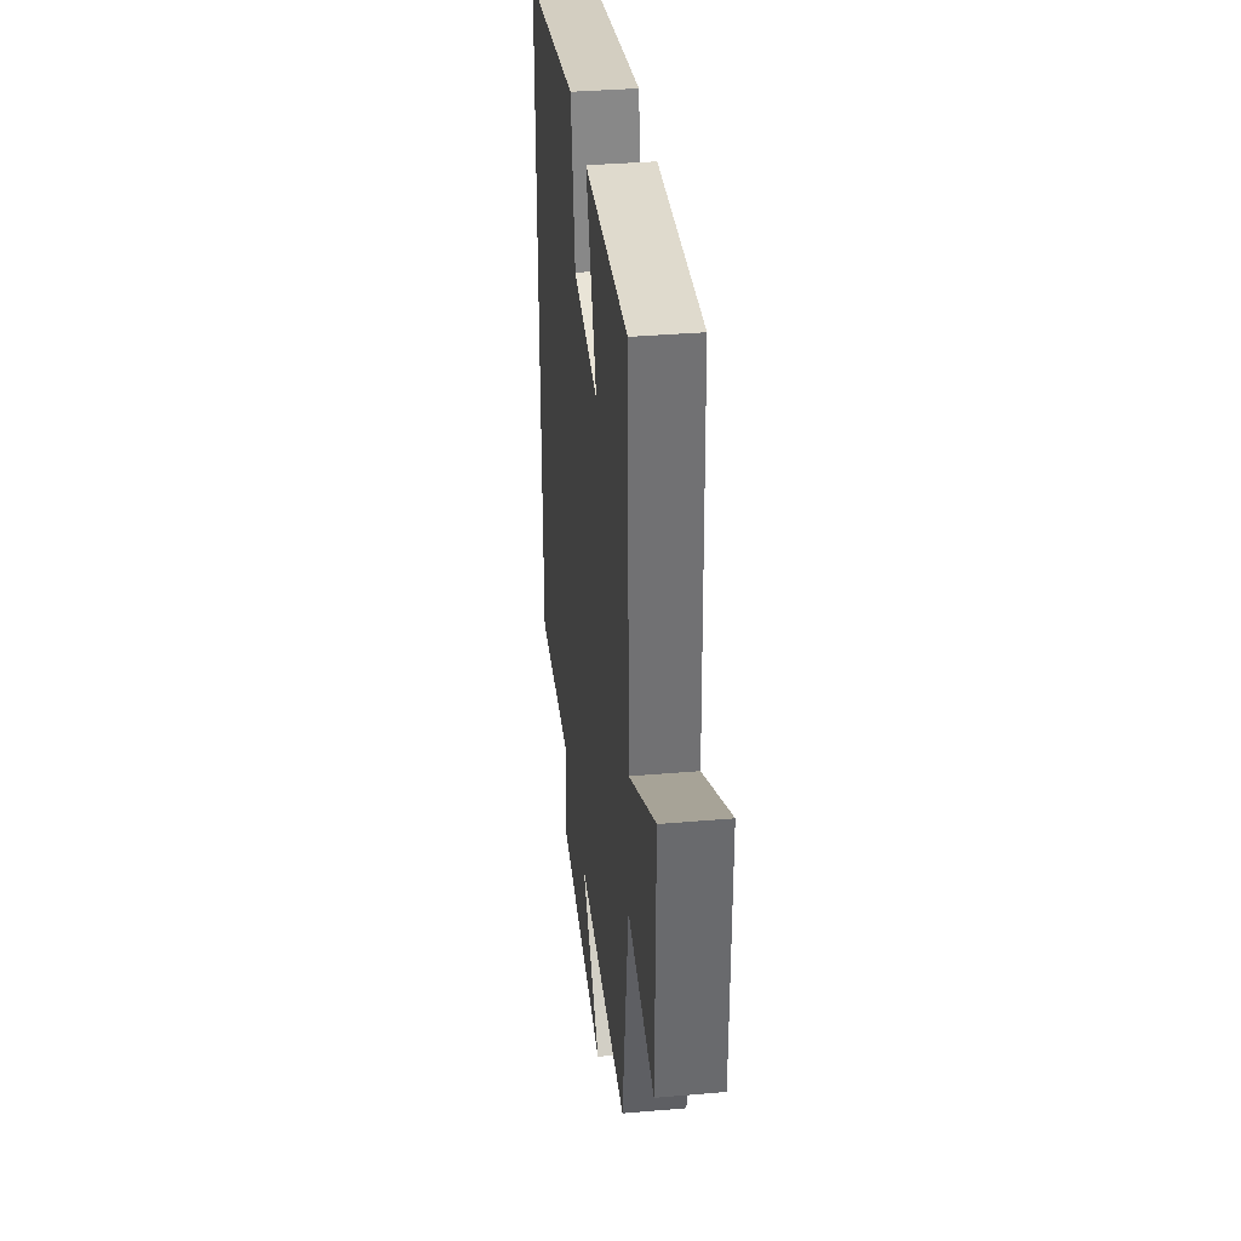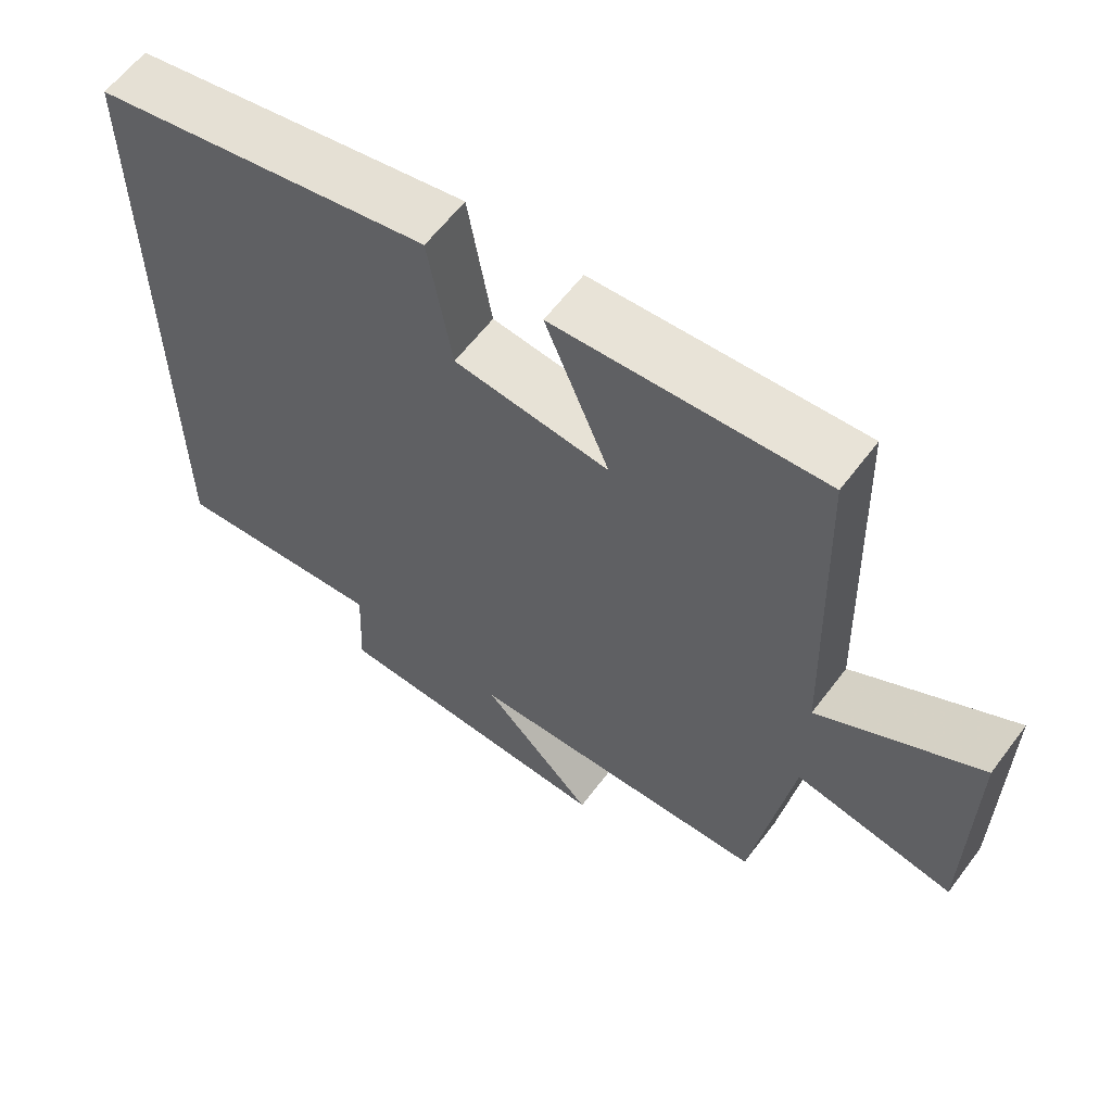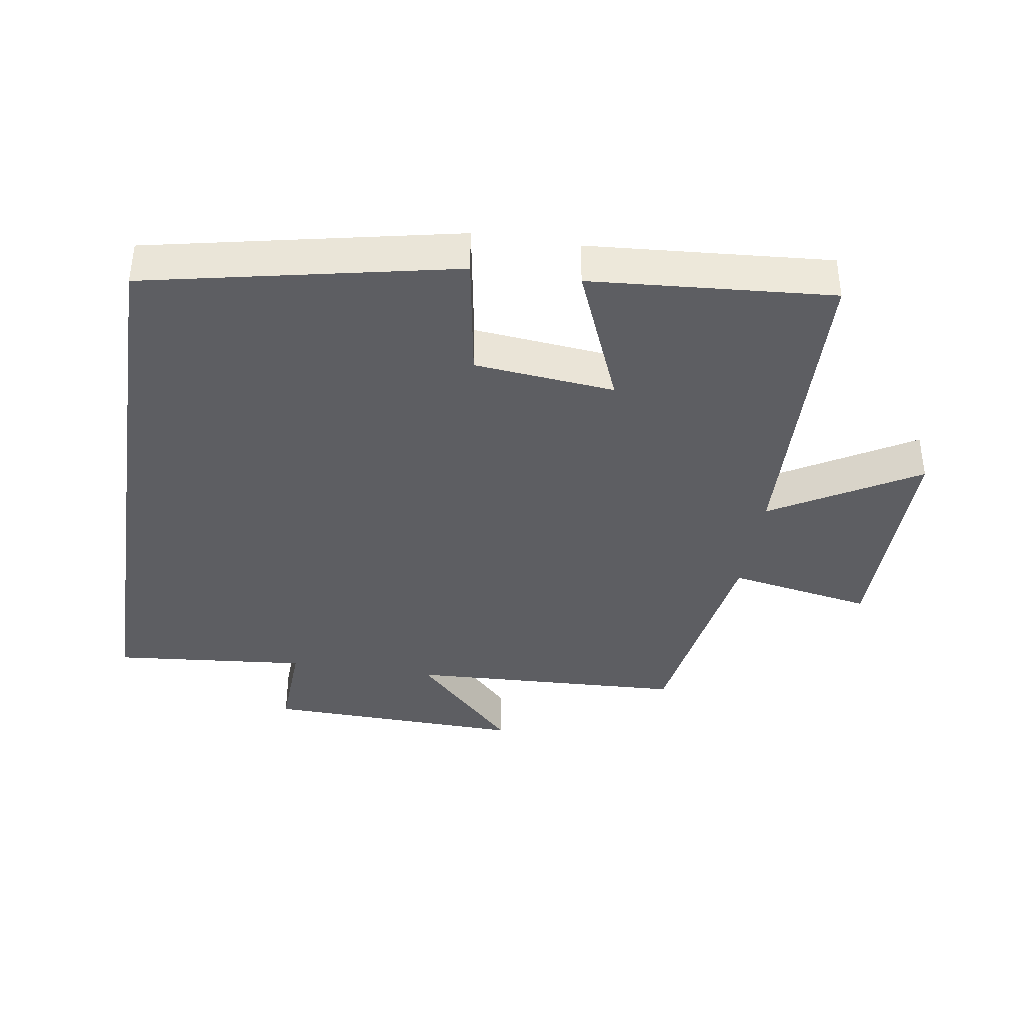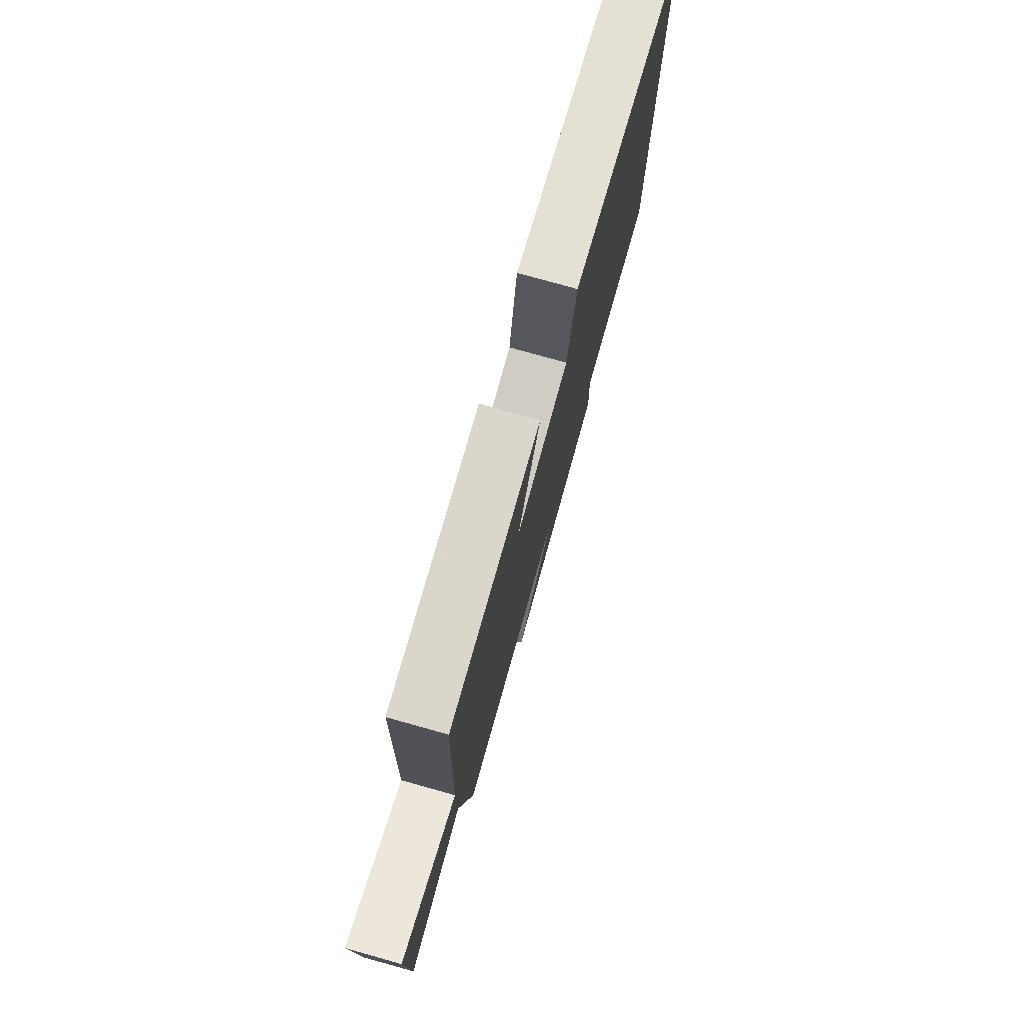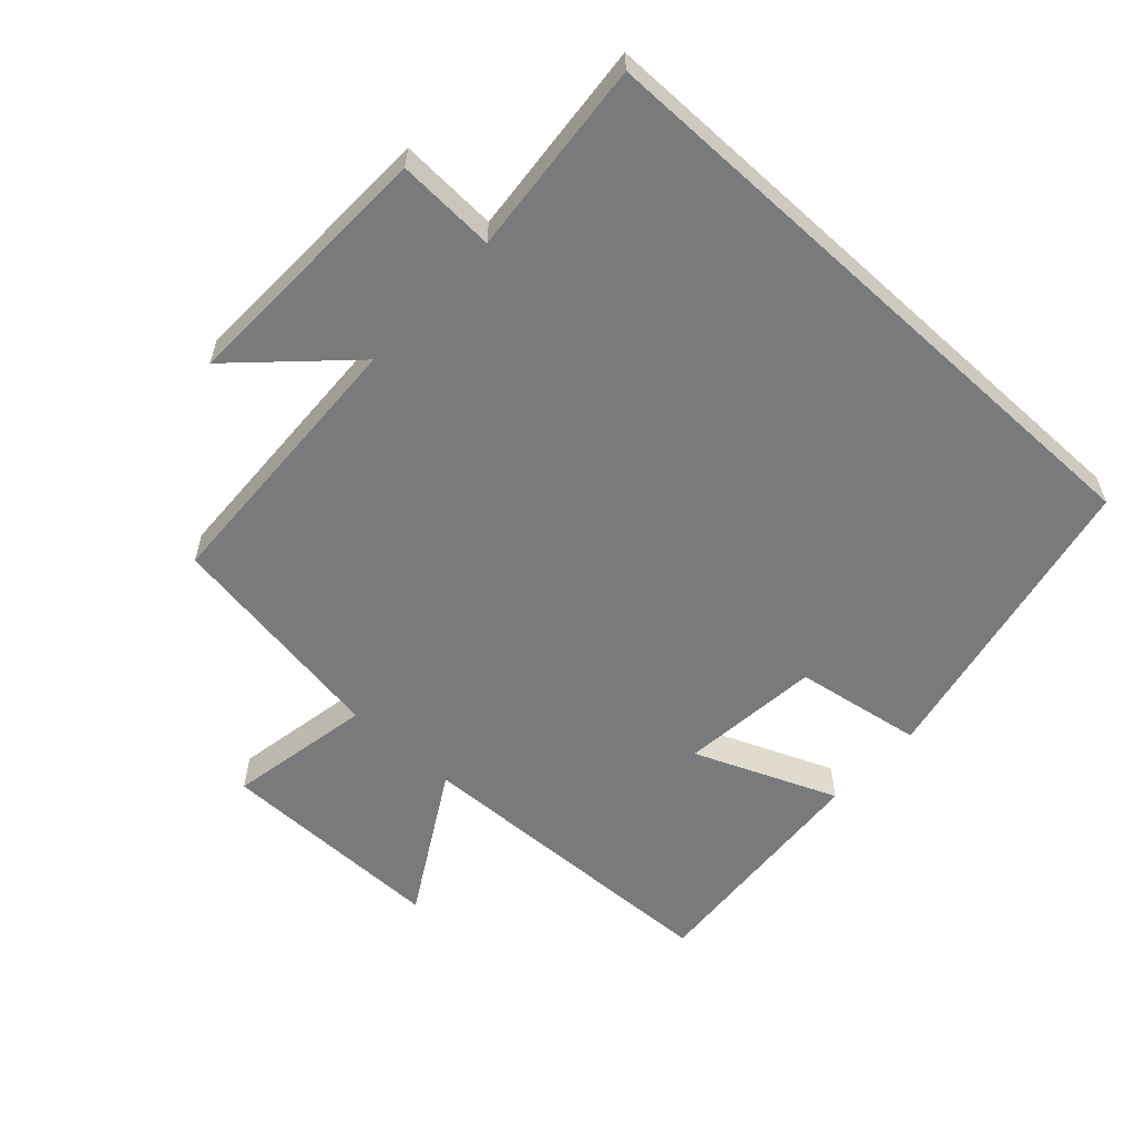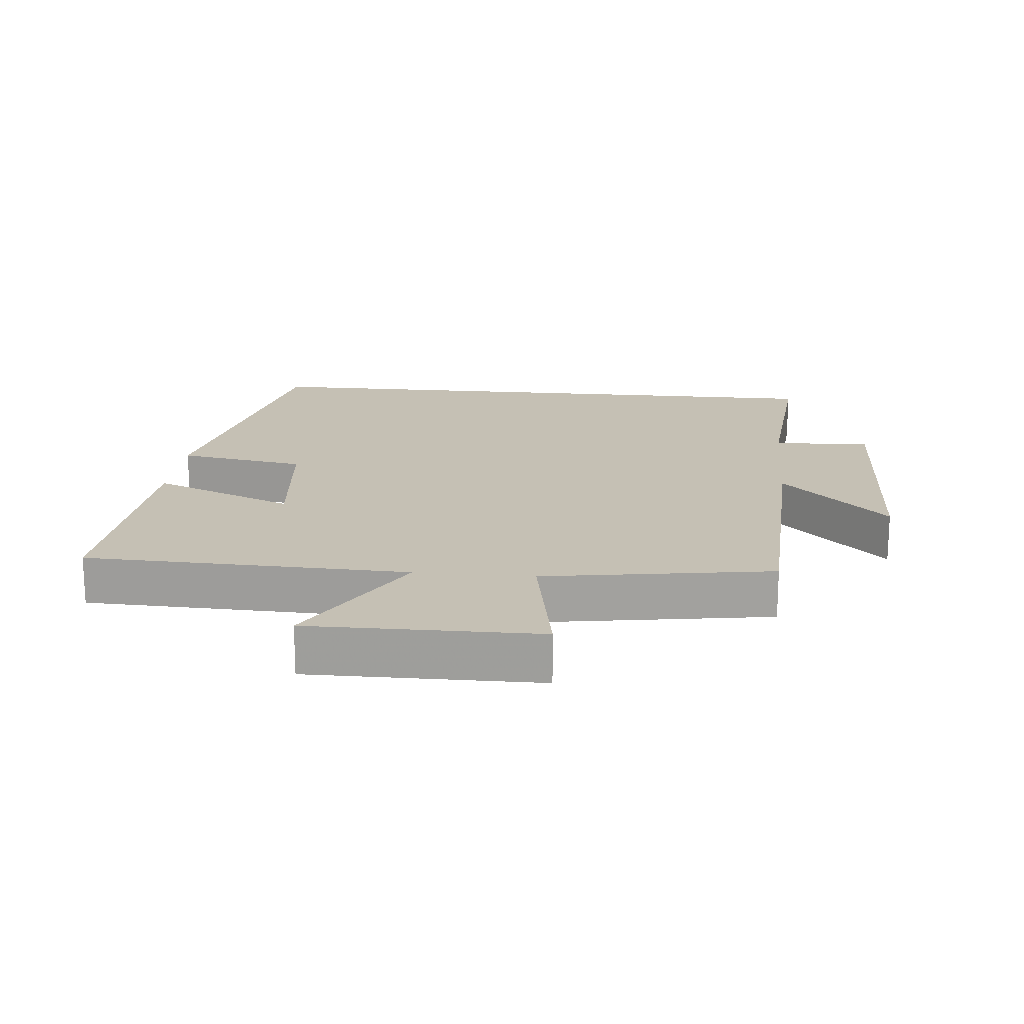
<metadata>
{"format":"obj","ext":"obj","renderer":"f3d","projection":"perspective","resolution":1024,"background":"white","views":[{"elev":37.0,"azim":83.7,"up":"+Z"},{"elev":61.2,"azim":36.9,"up":"+Z"},{"elev":-38.5,"azim":-8.8,"up":"+Y"},{"elev":77.8,"azim":105.6,"up":"+Z"},{"elev":-58.0,"azim":-132.6,"up":"+Y"},{"elev":18.4,"azim":95.4,"up":"+Y"}]}
</metadata>
<code>
v -0.5 0.07 -0.527
v -0.5 0.07 0.404
v -0.036 0.07 0.5
v -0.004 0.07 0.307
v 0.208 0.07 0.285
v 0.12 0.07 0.5
v 0.484 0.07 0.527
v 0.5 0.07 0.04
v 0.72 0.07 0.168
v 0.718 0.07 -0.178
v 0.5 0.07 -0.138
v 0.446 0.07 -0.482
v 0.027 0.07 -0.5
v 0.182 0.07 -0.66
v -0.212 0.07 -0.648
v -0.205 0.07 -0.5
v -0.5 0 -0.527
v -0.5 0 0.404
v -0.036 0 0.5
v -0.004 0 0.307
v 0.208 0 0.285
v 0.12 0 0.5
v 0.484 0 0.527
v 0.5 0 0.04
v 0.72 0 0.168
v 0.718 0 -0.178
v 0.5 0 -0.138
v 0.446 0 -0.482
v 0.027 0 -0.5
v 0.182 0 -0.66
v -0.212 0 -0.648
v -0.205 0 -0.5
f 13 14 15 16
f 11 12 13 16
f 11 16 1 2
f 8 9 10 11
f 5 6 7 8
f 4 5 8 11
f 2 3 4
f 2 4 11
f 32 31 30 29
f 32 29 28 27
f 18 17 32 27
f 27 26 25 24
f 24 23 22 21
f 27 24 21 20
f 20 19 18
f 27 20 18
f 1 17 18 2
f 2 18 19 3
f 3 19 20 4
f 4 20 21 5
f 5 21 22 6
f 6 22 23 7
f 7 23 24 8
f 8 24 25 9
f 9 25 26 10
f 10 26 27 11
f 11 27 28 12
f 12 28 29 13
f 13 29 30 14
f 14 30 31 15
f 15 31 32 16
f 16 32 17 1

</code>
